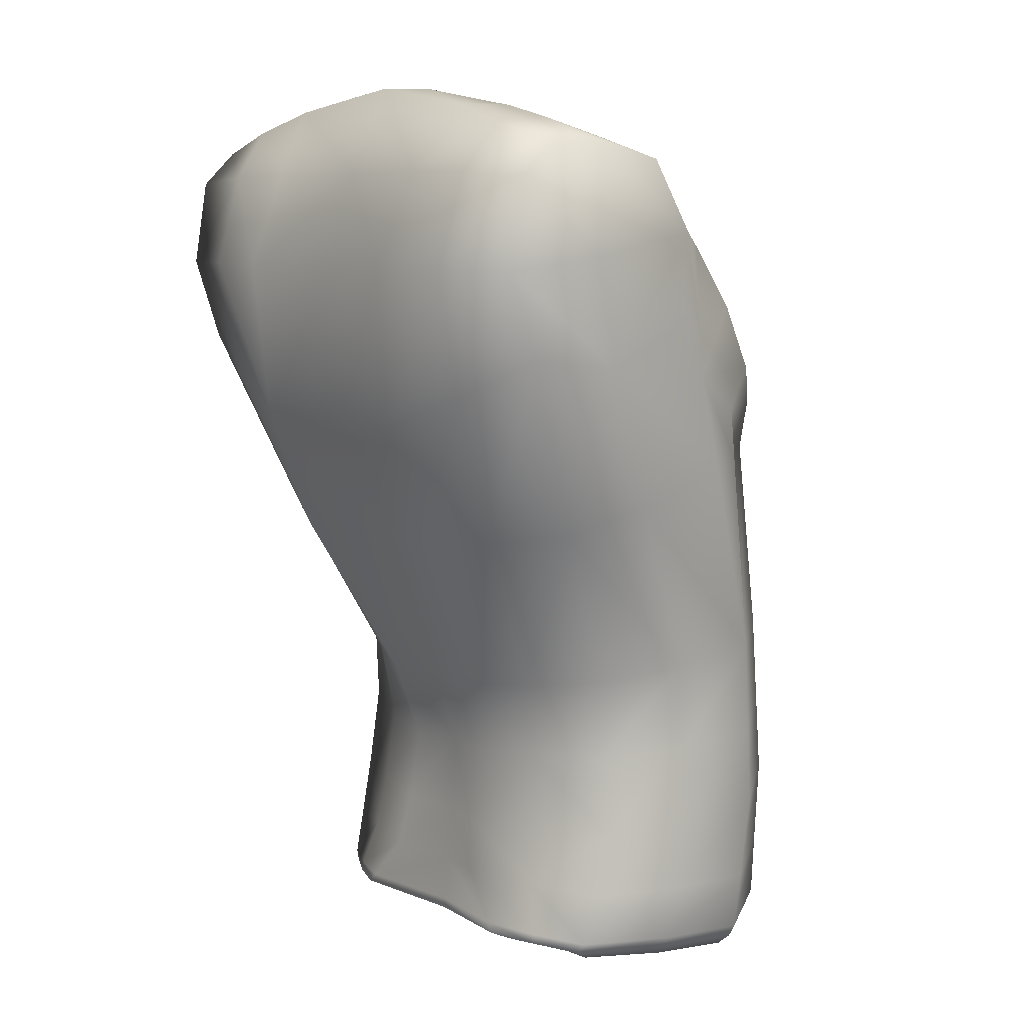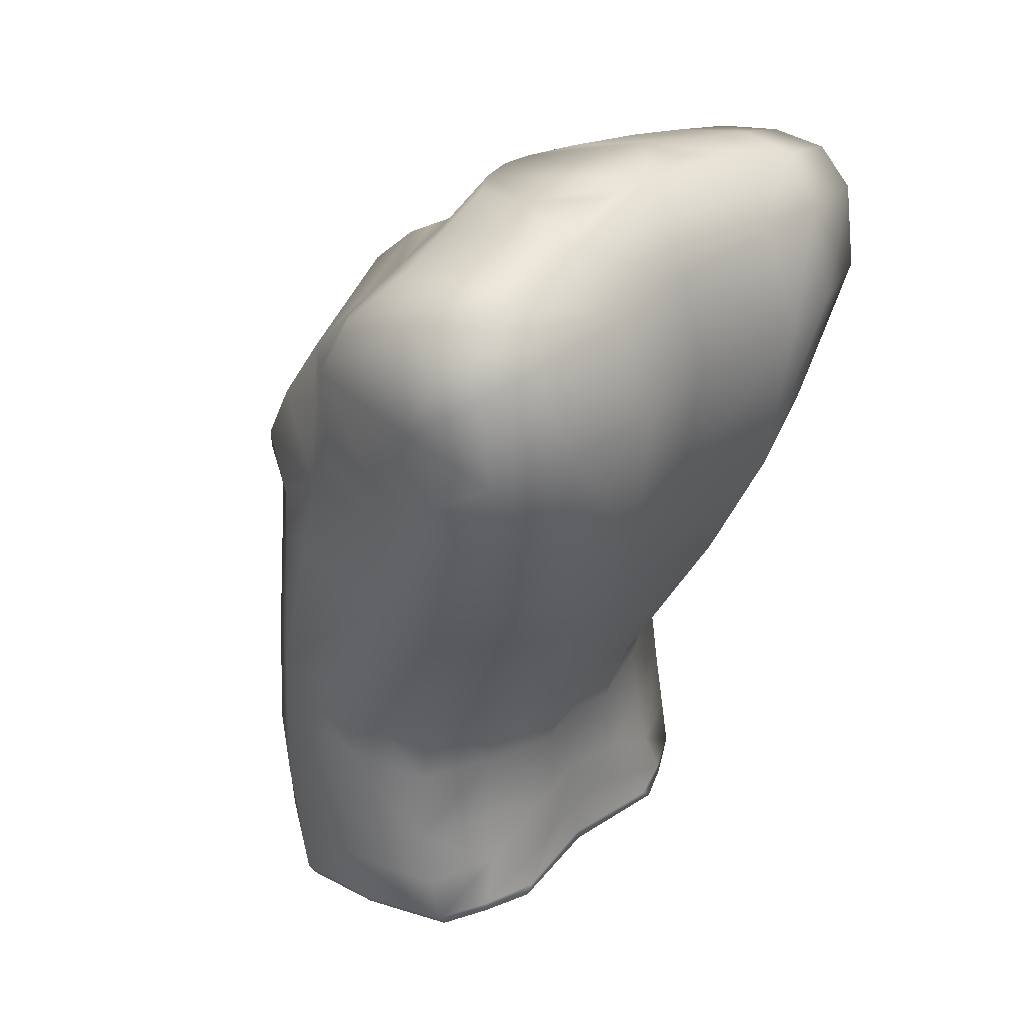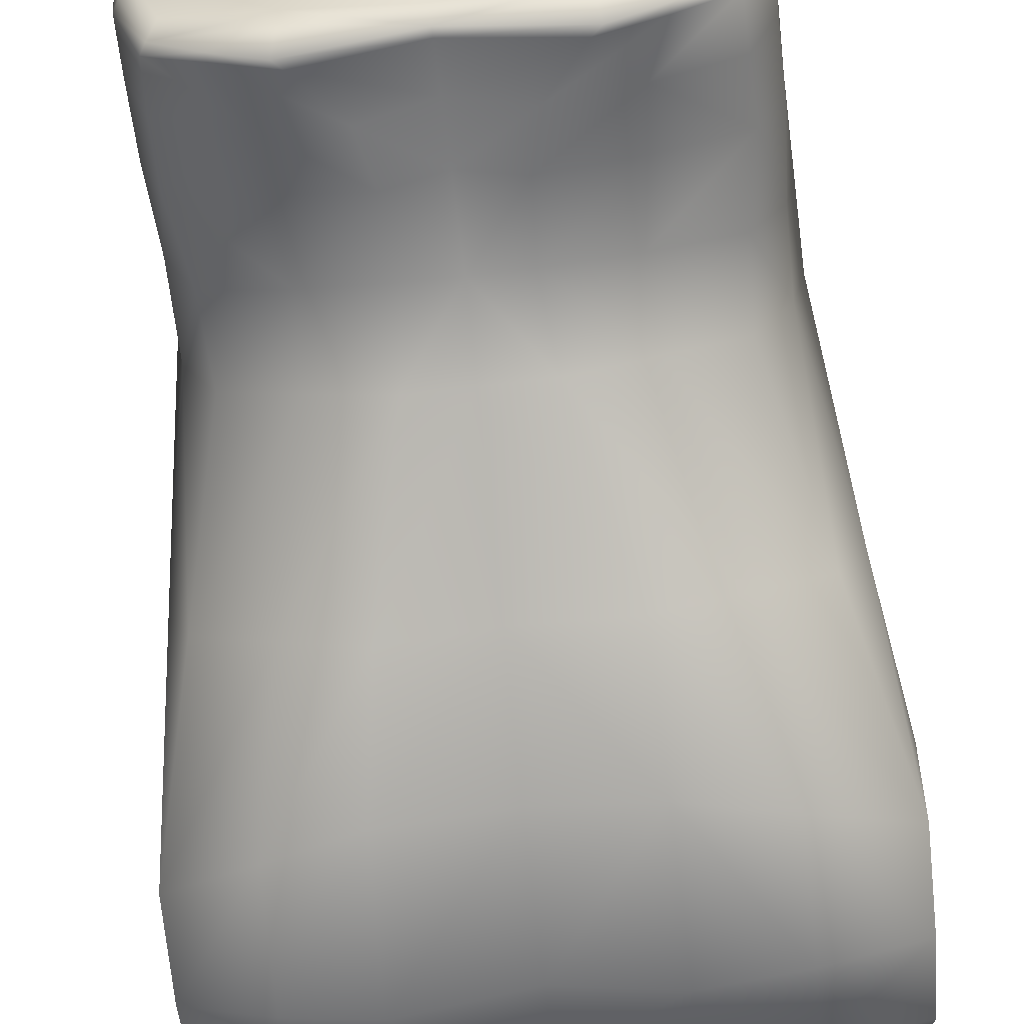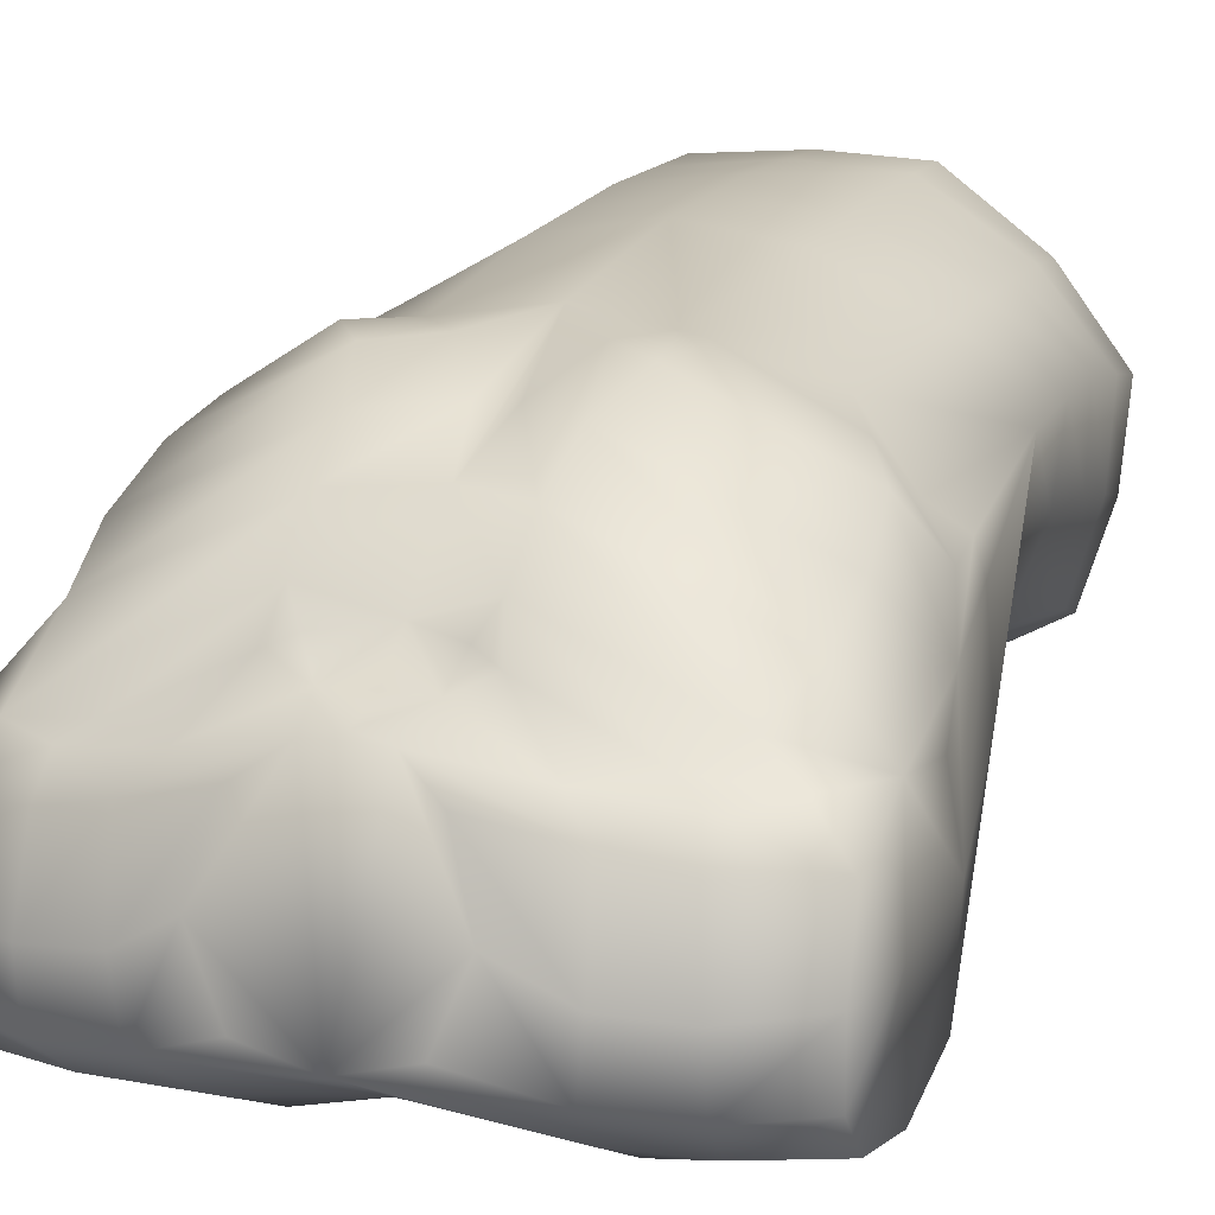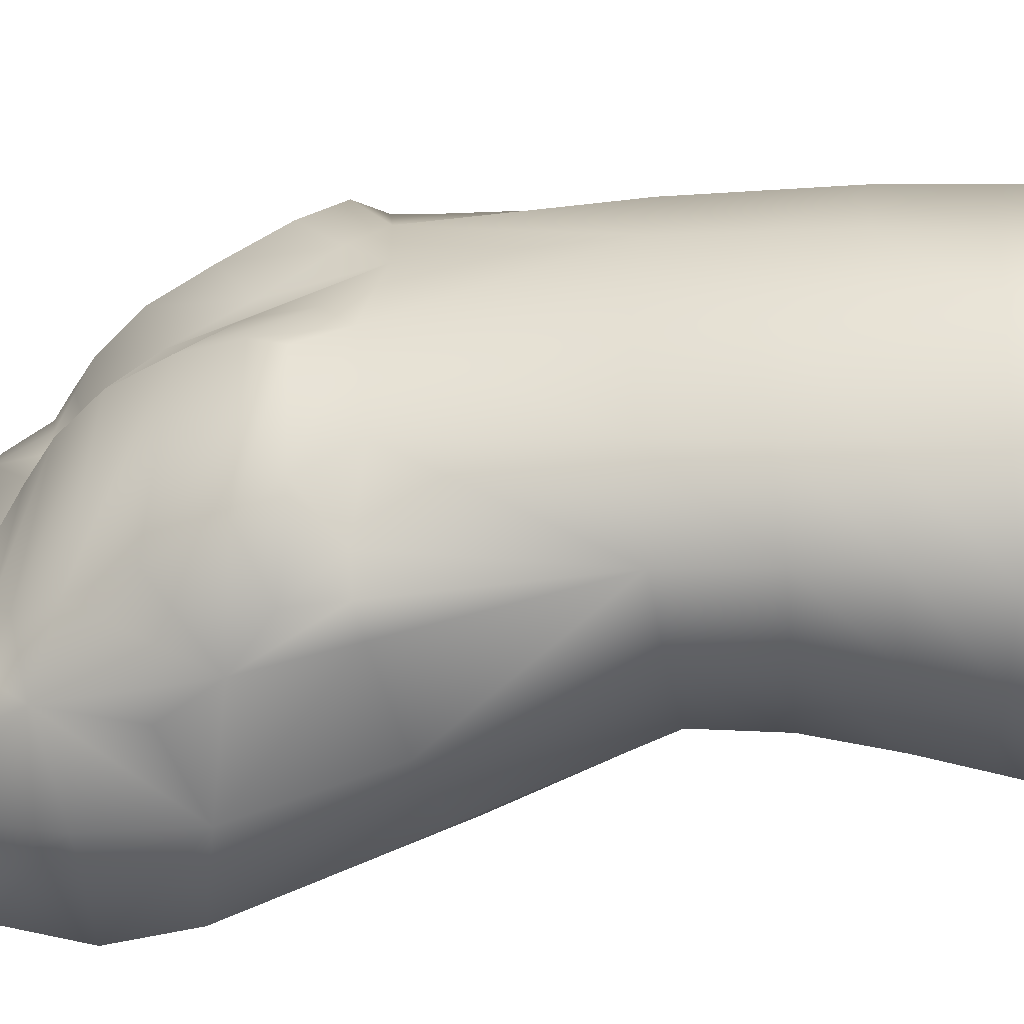
<metadata>
{"format":"obj","ext":"obj","renderer":"f3d","projection":"perspective","resolution":1024,"background":"white","views":[{"elev":8.0,"azim":-128.2,"up":"+Y"},{"elev":34.3,"azim":131.2,"up":"+Y"},{"elev":-62.1,"azim":6.4,"up":"+Z"},{"elev":12.2,"azim":-159.1,"up":"+Z"},{"elev":30.8,"azim":-82.8,"up":"+Z"}]}
</metadata>
<code>
o Cylinder.008_Cylinder.010
v -0.05513 0.272 -0.1541
v -0.03291 0.1759 -0.1066
v -0.1178 0.185 -0.06472
v -0.1423 0.2838 -0.1077
v -0.1684 0.4478 -0.1083
v -0.1673 0.4398 -0.1709
v -0.1685 0.3897 -0.1537
v -0.1707 0.3834 -0.09694
v 0.000663 0.5478 -0.1374
v 0.03734 0.5459 -0.1287
v 0.08127 0.5363 -0.1433
v 0.000895 0.4951 -0.1621
v 0.06977 0.4964 -0.1699
v -0.02765 0.1297 -0.09235
v -0.1196 0.1369 -0.06158
v -0.167 0.4914 -0.163
v -0.1675 0.5126 -0.1057
v 0.07834 0.3614 0.08635
v 0.05457 0.3377 0.0856
v 0.1152 0.3226 0.06418
v 0.1324 0.352 0.05423
v -0.03524 0.5461 -0.1287
v -0.08321 0.5354 -0.1422
v 0.08711 0.5366 -0.1073
v 0.1759 0.5131 -0.1067
v -0.08679 0.5353 -0.1087
v 0.1767 0.4916 -0.1631
v 0.06735 0.4404 -0.1935
v 0.1779 0.44 -0.1709
v 0.1792 0.3897 -0.1537
v 0.06576 0.346 -0.1834
v -0.07097 0.4407 -0.1943
v -0.06614 0.3455 -0.1842
v 0.0316 0.1294 -0.0923
v 0.03447 0.08546 -0.0977
v 0.000679 0.08301 -0.08698
v 0.000679 0.1325 -0.08657
v -0.06048 0.02555 -0.1057
v -0.06566 0.02008 -0.1067
v -0.1192 0.01573 -0.0798
v -0.1229 0.02186 -0.07855
v 0.02536 0.4983 -0.01834
v 0.001847 0.4975 -0.01822
v 0.001354 0.4766 0.0018
v 0.03469 0.4895 -0.002232
v -0.1133 0.1085 0.08144
v -0.145 0.09849 0.04167
v -0.1448 0.0497 0.03462
v -0.1105 0.0564 0.08073
v -0.04755 0.3377 0.0856
v -0.108 0.3226 0.06418
v -0.112 0.2096 0.07476
v -0.05757 0.2166 0.1035
v -0.1366 0.3264 0.02719
v -0.1474 0.2006 0.0338
v 0.000679 0.1195 0.1222
v -0.05636 0.1182 0.1155
v -0.05596 0.06175 0.1191
v 0.000679 0.06415 0.1237
v 0.000679 0.1652 0.118
v 0.06212 0.1182 0.1155
v 0.06221 0.1645 0.1098
v -0.05693 0.1647 0.1098
v 0.000679 0.2179 0.1132
v 0.000679 0.33 0.09282
v 0.1182 0.16 0.07773
v 0.1176 0.2094 0.07404
v 0.06231 0.2166 0.1035
v -0.1127 0.1548 0.07838
v -0.146 0.144 0.03816
v 0.06528 0.0253 -0.1058
v 0.07056 0.02007 -0.1066
v 0.000679 0.01706 -0.09495
v 0.000679 0.02251 -0.09391
v 0.1773 0.4482 -0.1087
v -0.02139 0.4983 -0.01834
v -0.02775 0.4887 -0.001643
v -0.1645 0.3754 -0.02292
v -0.1572 0.3535 0.00855
v -0.1387 0.3763 0.03888
v -0.1438 0.4155 0.01635
v 0.1502 0.4147 0.01663
v 0.1455 0.3747 0.03948
v 0.1642 0.3535 0.00855
v 0.1697 0.3754 -0.02292
v -0.06918 0.363 0.08591
v -0.1253 0.354 0.05355
v 0.05697 0.5388 -0.09066
v -0.01618 0.5239 -0.02979
v 0.02013 0.5238 -0.02967
v 0.1741 0.4602 -0.03904
v 0.178 0.407 -0.04623
v 0.1804 0.3832 -0.0965
v 0.03686 0.1751 -0.1067
v 0.1225 0.1843 -0.06439
v 0.1242 0.1367 -0.061
v -0.1699 0.4072 -0.04641
v -0.1701 0.4604 -0.04065
v -0.03638 0.4799 0.01366
v -0.03716 0.05369 -0.1019
v -0.1252 0.05174 -0.07111
v -0.1265 0.0882 -0.06327
v -0.03028 0.08545 -0.09776
v -0.04169 0.4943 -0.008609
v 0.04889 0.4948 -0.008848
v 0.0436 0.481 0.01314
v -0.02744 0.3571 0.08348
v -0.008223 0.3947 0.0653
v 0.000679 0.04872 -0.09156
v -0.1398 0.4523 -0.006087
v -0.1237 0.4797 -0.02507
v -0.1466 0.4899 -0.04186
v 0.1532 0.4892 -0.04237
v 0.1299 0.4805 -0.02541
v 0.1458 0.4526 -0.006346
v -0.1031 0.4958 -0.03696
v -0.1152 0.5038 -0.04643
v -0.1683 0.5029 -0.06519
v 0.1756 0.5031 -0.06523
v 0.001091 0.5232 -0.02546
v 0.1257 0.0158 -0.07875
v 0.06797 0.01115 -0.08897
v -0.07367 0.4959 -0.1699
v -0.06305 0.01119 -0.08783
v 0.0415 0.05369 -0.1018
v 0.1471 0.09538 -0.01096
v 0.144 0.1453 -0.01181
v 0.1511 0.154 0.03739
v 0.1499 0.1026 0.04135
v 0.09186 0.5221 -0.05804
v 0.1235 0.5039 -0.04652
v -0.08451 0.5228 -0.0577
v 0.07358 0.513 -0.04041
v 0.1094 0.497 -0.03752
v 0.04697 0.5291 -0.0481
v -0.03596 0.5291 -0.04796
v -0.07021 0.513 -0.04048
v 0.01067 0.3947 0.0653
v 0.001038 0.4363 0.042
v 0.03447 0.3571 0.08348
v 0.000679 0.276 -0.1397
v 0.000679 0.1782 -0.1014
v 0.06404 0.2693 -0.1535
v 0.1314 0.0882 -0.06327
v 0.13 0.05174 -0.07111
v 0.1437 0.1925 -0.01529
v 0.1522 0.2006 0.0338
v 0.1291 0.02192 -0.07767
v 0.001039 0.4408 -0.1788
v -0.1422 0.09335 -0.0108
v -0.1415 0.05072 -0.01825
v 0.06147 0.06688 0.1187
v -0.05003 0.539 -0.0908
v -0.1402 0.01945 -0.02432
v -0.1363 0.01276 -0.02411
v -0.141 0.00983 0.02911
v -0.1447 0.01705 0.02991
v 0.1494 0.05599 0.03508
v 0.1462 0.05386 -0.01802
v 0.1135 0.02297 0.08043
v 0.149 0.01819 0.02999
v 0.1157 0.06212 0.0807
v 0.1186 0.1107 0.08125
v 0.04569 0.4552 0.04072
v 0.05 0.4204 0.06334
v 0.06111 0.3848 0.08228
v 0.1436 0.3264 0.02719
v -0.03826 0.4546 0.04096
v -0.04236 0.4207 0.06332
v -0.05504 0.384 0.08048
v 0.15 0.2838 -0.1076
v 0.1617 0.3221 0.01373
v -0.1552 0.3221 0.01373
v -0.1588 0.3166 -0.00383
v 0.1638 0.3166 -0.00383
v 0.1661 0.298 -0.06275
v -0.1583 0.298 -0.06275
v -0.1389 0.1928 -0.01546
v -0.1392 0.1404 -0.01171
v 0.06094 0.02618 0.1213
v 0.000679 0.02473 0.1248
v -0.05569 0.02524 0.1214
v -0.05418 0.01679 0.1198
v 0.000722 0.01562 0.1229
v -0.1088 0.02193 0.0804
v -0.106 0.01407 0.07903
v 0.1455 0.02005 -0.02384
v 0.1452 0.00983 0.02911
v 0.1417 0.0128 -0.02358
v 0.1352 0.006391 -0.02125
v -0.1298 0.006359 -0.02163
v -0.114 0.00931 -0.07003
v -0.0619 0.009989 -0.07453
v 0.000795 0.01082 -0.08332
v 0.06677 0.009948 -0.07568
v 0.1203 0.009375 -0.06921
v -0.1338 0.003407 0.02677
v -0.05112 0.01049 0.1131
v 0.000697 0.00932 0.116
v 0.05629 0.01049 0.1131
v 0.05937 0.01679 0.1198
v 0.1051 0.00763 0.07402
v 0.1381 0.003407 0.02672
v 0.1106 0.01407 0.07903
v -0.1004 0.00763 0.07405
v 0.000927 0.3514 -0.1682
v -0.09346 0.01794 -0.09439
v -0.1245 0.5238 -0.1464
v -0.1182 0.3667 -0.1716
v -0.09972 0.2766 -0.1332
v 0.08366 0.08726 -0.08327
v 0.1233 0.367 -0.1712
v -0.1208 0.4952 -0.1689
v 0.09915 0.018 -0.09383
v 0.1278 0.5244 -0.1473
v -0.09259 0.02354 -0.09388
v -0.07913 0.08725 -0.08329
v -0.07443 0.1331 -0.07975
v -0.08193 0.05341 -0.0892
v -0.1196 0.4404 -0.1855
v -0.07632 0.1795 -0.08818
v 0.0787 0.1329 -0.07943
v -0.1239 0.5272 -0.1117
v 0.08653 0.05341 -0.08917
v 0.108 0.2753 -0.1329
v 0.1283 0.5281 -0.1116
v 0.08066 0.1787 -0.08807
v 0.1237 0.4955 -0.1689
v 0.1231 0.4404 -0.1851
v 0.09809 0.02357 -0.0934
v 0.1261 0.5166 -0.066
v -0.1192 0.5169 -0.06579
v -0.1671 0.5115 -0.1414
v 0.1764 0.5118 -0.142
v 0.000717 0.00763 0.07404
v 0.000763 0.006375 -0.02144
v -0.05326 0.00763 0.07405
v -0.0579 0.006368 -0.02152
v 0.05837 0.00763 0.07403
v 0.06289 0.006382 -0.02135
f 210 221 4
f 5 6 8
f 9 10 11
f 221 218 3
f 16 6 5
f 18 19 21
f 22 9 23
f 223 26 208
f 229 29 212
f 209 220 33
f 34 35 37
f 216 207 41
f 42 43 44
f 46 47 48
f 50 51 52
f 51 54 55
f 56 57 58
f 60 56 61
f 57 56 63
f 64 65 50
f 66 67 68
f 69 70 47
f 71 72 74
f 228 229 28
f 29 27 75
f 43 76 44
f 78 79 80
f 82 83 85
f 86 87 50
f 88 9 90
f 75 91 93
f 227 95 222
f 97 8 78
f 98 97 78
f 92 91 85
f 93 92 85
f 77 99 44
f 219 101 102
f 77 104 99
f 76 104 77
f 105 45 106
f 107 50 65
f 106 45 44
f 74 38 109
f 110 111 98
f 113 114 115
f 111 116 112
f 112 118 98
f 119 113 91
f 90 120 42
f 72 214 122
f 220 6 16
f 73 72 122
f 119 91 25
f 39 73 124
f 98 118 17
f 40 207 124
f 36 35 125
f 126 127 128
f 131 113 119
f 117 132 232
f 133 134 131
f 130 135 90
f 89 136 132
f 133 90 42
f 89 137 76
f 138 139 65
f 19 140 65
f 141 142 1
f 143 94 142
f 211 224 35
f 146 147 127
f 230 148 214
f 28 149 12
f 5 8 98
f 14 37 103
f 36 109 100
f 150 102 101
f 152 61 59
f 19 65 64
f 123 23 9
f 206 149 31
f 135 130 24
f 132 136 26
f 88 24 11
f 23 26 153
f 232 223 118
f 226 24 130
f 218 14 103
f 154 155 157
f 126 129 159
f 211 222 144
f 160 161 162
f 29 75 93
f 162 158 163
f 133 42 105
f 134 133 105
f 134 105 106
f 131 134 113
f 164 106 139
f 114 106 164
f 138 165 164
f 164 165 115
f 91 115 85
f 140 166 165
f 165 166 82
f 94 34 37
f 140 19 166
f 166 18 21
f 83 21 84
f 167 21 20
f 76 137 104
f 137 116 104
f 117 116 137
f 104 116 99
f 44 99 139
f 168 99 111
f 168 169 108
f 81 169 110
f 81 110 78
f 169 170 107
f 80 170 81
f 76 43 120
f 170 86 50
f 87 86 80
f 54 87 79
f 225 227 94
f 87 54 51
f 89 120 90
f 153 136 89
f 135 88 90
f 9 22 153
f 88 10 9
f 123 12 32
f 153 89 9
f 172 167 147
f 167 172 84
f 173 54 79
f 54 173 55
f 174 173 78
f 173 174 55
f 84 172 85
f 175 172 147
f 47 150 151
f 144 96 127
f 30 93 176
f 93 85 175
f 174 177 55
f 177 4 178
f 174 78 8
f 225 212 30
f 209 33 1
f 2 142 37
f 64 60 68
f 178 3 15
f 52 55 70
f 63 60 53
f 163 66 62
f 180 152 181
f 179 15 102
f 181 182 184
f 185 157 186
f 187 161 189
f 190 196 121
f 194 193 73
f 193 192 40
f 195 194 73
f 191 197 156
f 196 195 121
f 198 199 183
f 199 200 201
f 202 203 188
f 205 198 183
f 219 216 41
f 125 71 109
f 73 39 74
f 224 145 148
f 151 154 48
f 204 188 161
f 201 180 184
f 59 58 182
f 49 48 157
f 159 158 187
f 182 185 183
f 200 202 201
f 197 205 156
f 201 204 160
f 128 147 67
f 129 128 66
f 152 162 61
f 180 160 152
f 167 20 147
f 53 52 69
f 63 69 46
f 57 46 49
f 58 49 185
f 20 19 67
f 176 175 147
f 4 177 7
f 95 171 146
f 41 40 154
f 144 126 145
f 70 179 150
f 148 187 121
f 203 190 188
f 192 191 40
f 101 41 151
f 145 159 148
f 55 178 179
f 95 146 96
f 240 195 190
f 200 239 202
f 238 237 191
f 141 1 33
f 31 143 141
f 33 32 206
f 12 9 11
f 17 223 208
f 208 23 123
f 1 2 210
f 28 229 31
f 2 14 221
f 7 6 209
f 38 39 207
f 100 219 103
f 32 220 213
f 15 218 102
f 7 209 210
f 100 38 216
f 208 213 233
f 27 29 228
f 94 227 34
f 144 145 224
f 71 230 214
f 35 34 211
f 171 95 227
f 143 31 212
f 125 224 230
f 11 215 13
f 25 226 119
f 11 24 215
f 130 131 231
f 132 26 223
f 112 117 118
f 215 226 25
f 228 215 234
f 190 239 240
f 198 205 237
f 236 194 240
f 236 235 238
f 199 198 237
f 191 192 193
f 240 239 235
f 200 199 239
f 238 193 194
f 221 3 4
f 6 7 8
f 218 15 3
f 233 16 5
f 17 233 5
f 19 20 21
f 26 23 208
f 29 30 212
f 220 32 33
f 35 36 37
f 207 40 41
f 45 42 44
f 49 46 48
f 53 50 52
f 52 51 55
f 59 56 58
f 62 60 61
f 56 60 63
f 53 64 50
f 62 66 68
f 46 69 47
f 72 73 74
f 13 228 28
f 27 234 75
f 234 25 75
f 76 77 44
f 81 78 80
f 83 84 85
f 87 51 50
f 9 89 90
f 91 92 93
f 95 96 222
f 217 219 102
f 108 107 65
f 38 100 109
f 111 112 98
f 91 113 115
f 116 117 112
f 120 43 42
f 214 121 122
f 213 220 16
f 91 75 25
f 5 98 17
f 207 39 124
f 109 36 125
f 129 126 128
f 231 131 119
f 130 133 131
f 133 130 90
f 137 89 132
f 139 108 65
f 140 138 65
f 142 2 1
f 141 143 142
f 224 125 35
f 147 128 127
f 148 121 214
f 13 28 12
f 8 97 98
f 37 36 103
f 103 36 100
f 151 150 101
f 61 56 59
f 68 19 64
f 12 123 9
f 149 28 31
f 88 135 24
f 136 153 26
f 10 88 11
f 22 23 153
f 223 17 118
f 231 226 130
f 217 218 103
f 155 156 157
f 129 158 159
f 222 96 144
f 161 158 162
f 30 29 93
f 158 129 163
f 42 45 105
f 114 134 106
f 134 114 113
f 106 44 139
f 115 114 164
f 139 138 164
f 165 82 115
f 115 82 85
f 138 140 165
f 166 83 82
f 142 94 37
f 19 18 166
f 83 166 21
f 21 167 84
f 132 117 137
f 116 111 99
f 99 168 139
f 110 168 111
f 139 168 108
f 169 168 110
f 110 98 78
f 108 169 107
f 170 169 81
f 89 76 120
f 107 170 50
f 86 170 80
f 87 80 79
f 143 225 94
f 12 149 32
f 173 79 78
f 172 175 85
f 48 47 151
f 126 144 127
f 171 30 176
f 176 93 175
f 177 178 55
f 4 3 178
f 177 174 8
f 171 225 30
f 210 209 1
f 14 2 37
f 60 62 68
f 179 178 15
f 69 52 70
f 60 64 53
f 61 163 62
f 152 59 181
f 150 179 102
f 182 183 184
f 157 156 186
f 161 188 189
f 189 190 121
f 193 124 73
f 124 193 40
f 122 195 73
f 155 191 156
f 195 122 121
f 199 184 183
f 184 199 201
f 204 202 188
f 186 205 183
f 101 219 41
f 71 74 109
f 39 38 74
f 230 224 148
f 154 157 48
f 160 204 161
f 180 181 184
f 181 59 182
f 185 49 157
f 158 161 187
f 185 186 183
f 202 204 201
f 205 186 156
f 180 201 160
f 66 128 67
f 163 129 66
f 162 163 61
f 160 162 152
f 20 67 147
f 63 53 69
f 57 63 46
f 58 57 49
f 182 58 185
f 19 68 67
f 146 176 147
f 177 8 7
f 171 176 146
f 40 155 154
f 126 159 145
f 47 70 150
f 187 189 121
f 190 189 188
f 191 155 40
f 41 154 151
f 159 187 148
f 70 55 179
f 146 127 96
f 195 196 190
f 237 205 191
f 205 197 191
f 206 141 33
f 206 31 141
f 32 149 206
f 13 12 11
f 233 17 208
f 213 208 123
f 2 221 210
f 229 212 31
f 14 218 221
f 6 220 209
f 216 38 207
f 219 217 103
f 123 32 213
f 218 217 102
f 4 7 210
f 219 100 216
f 213 16 233
f 29 229 228
f 227 222 34
f 211 144 224
f 72 71 214
f 34 222 211
f 225 171 227
f 225 143 212
f 71 125 230
f 215 228 13
f 226 231 119
f 24 226 215
f 232 132 223
f 117 232 118
f 234 215 25
f 27 228 234
f 203 202 190
f 202 239 190
f 194 195 240
f 235 237 238
f 235 199 237
f 238 191 193
f 236 240 235
f 199 235 239
f 236 238 194

</code>
